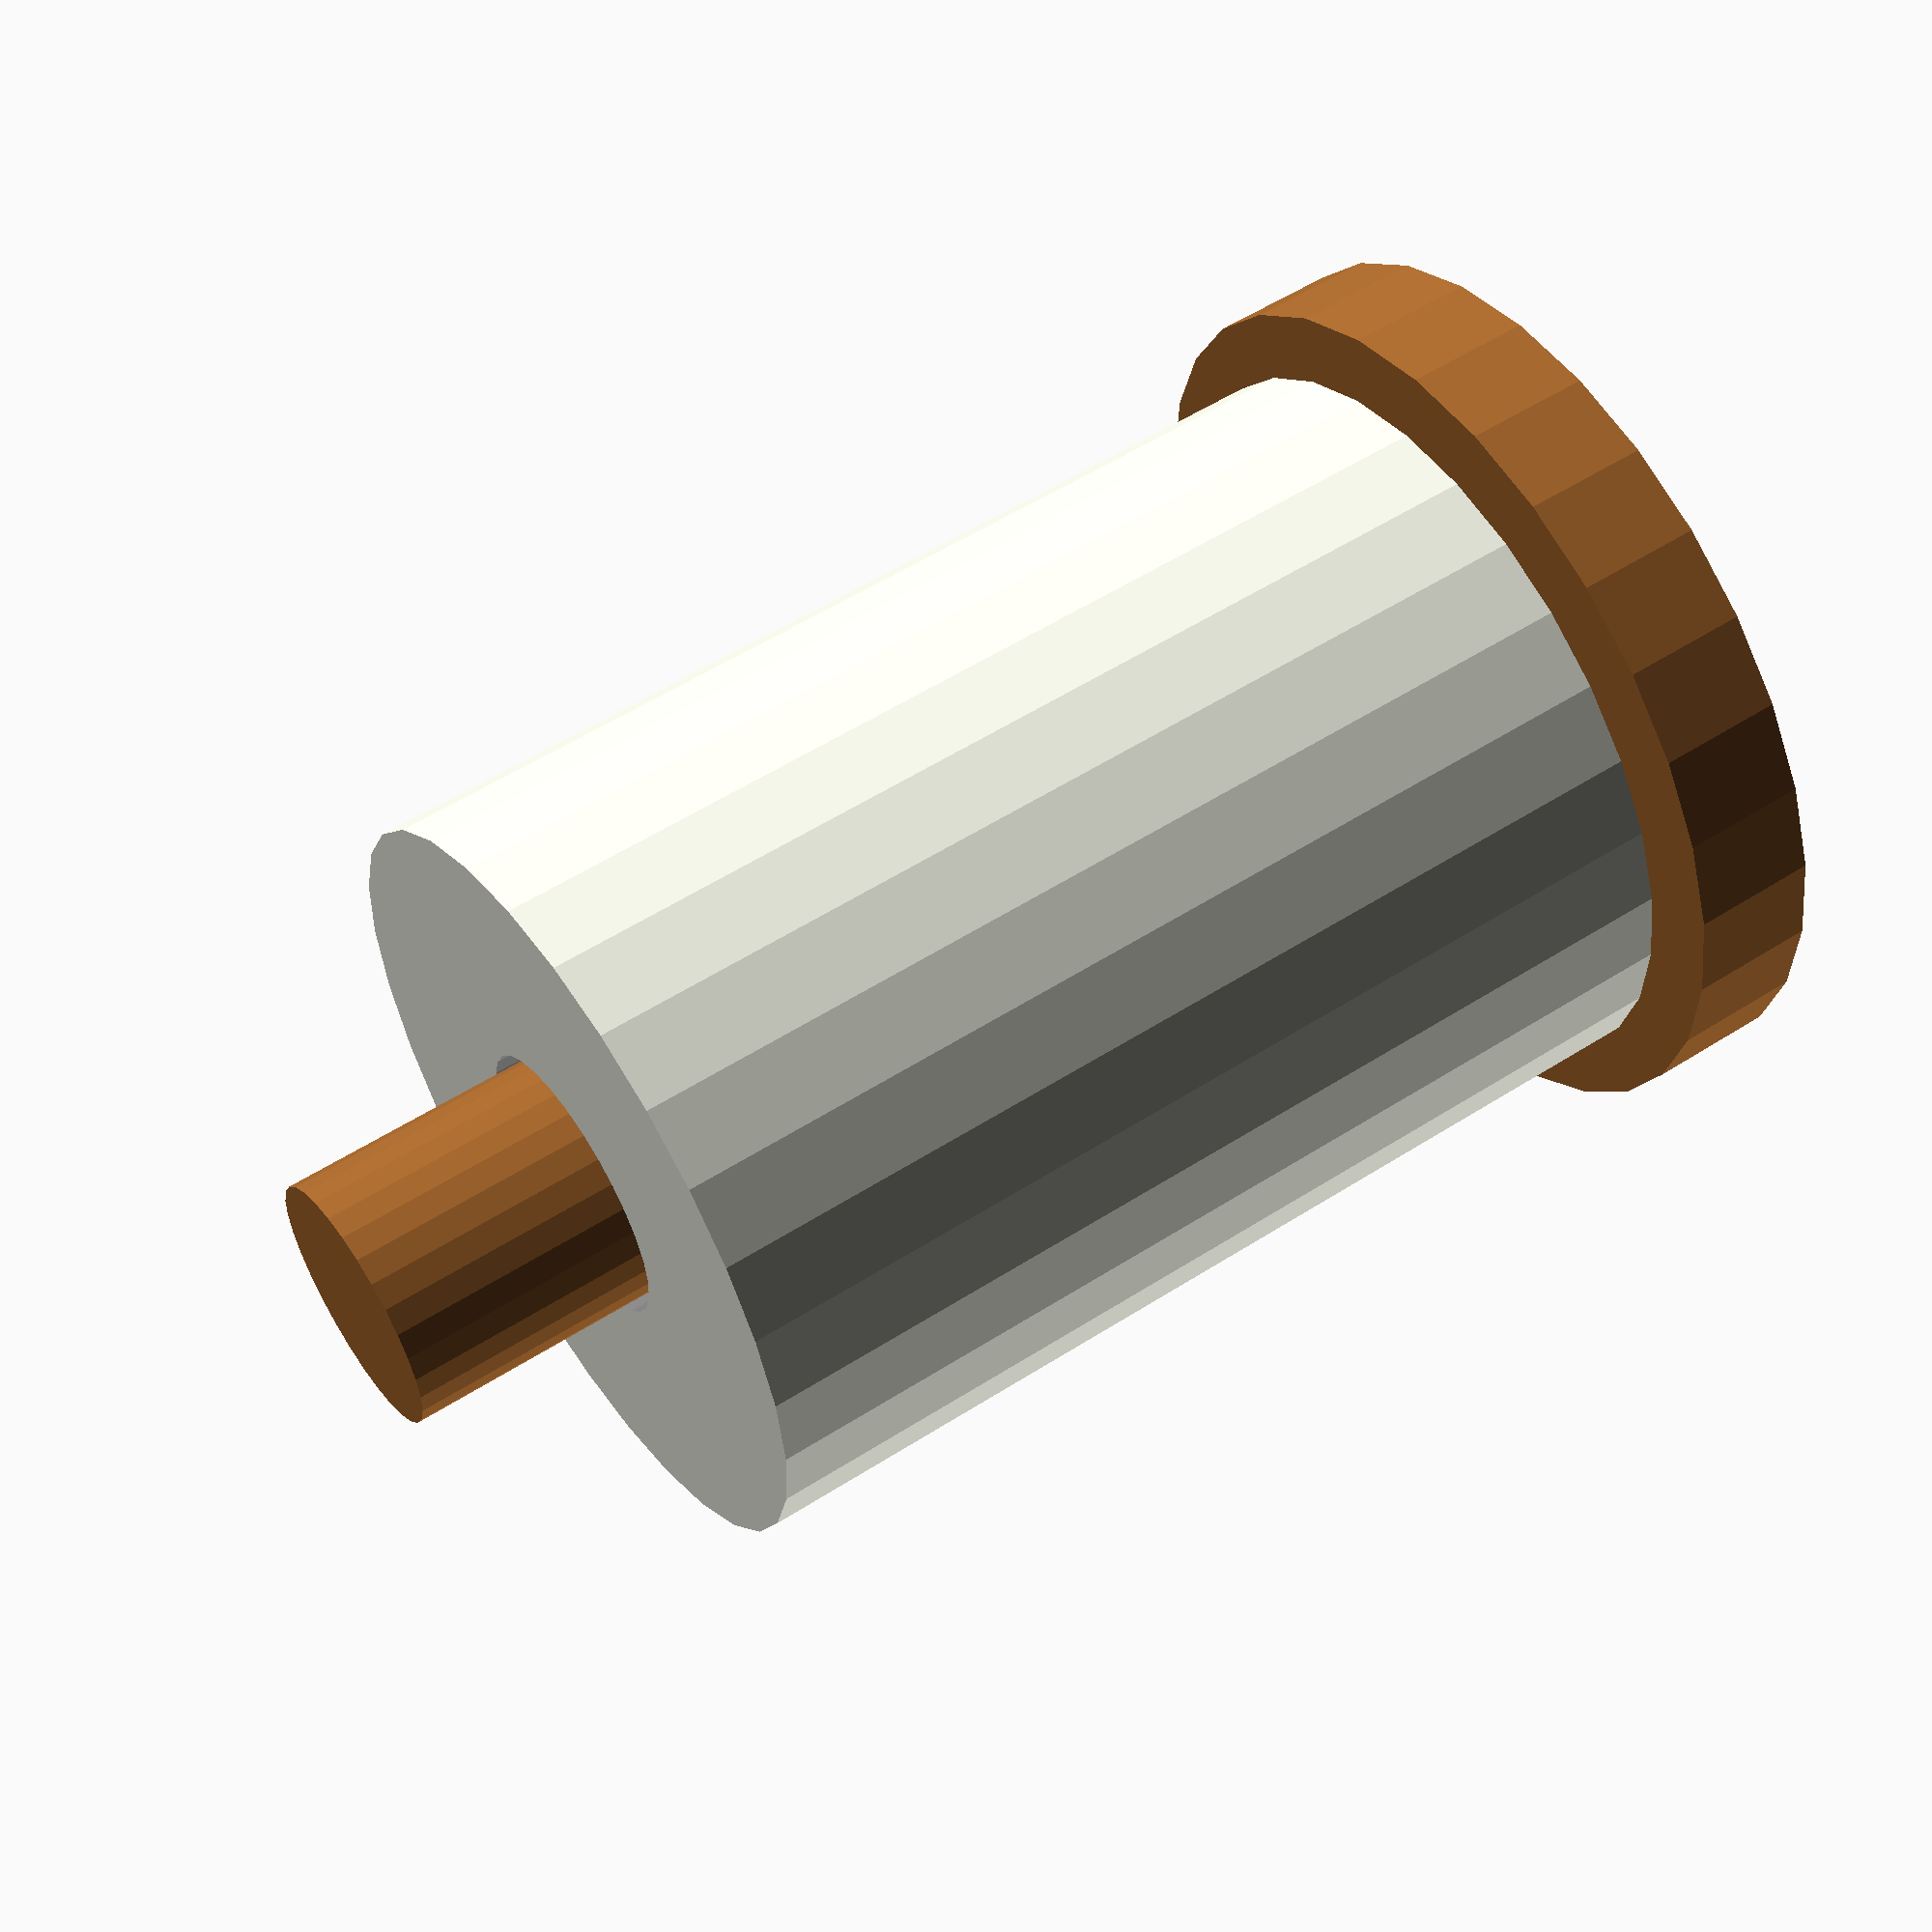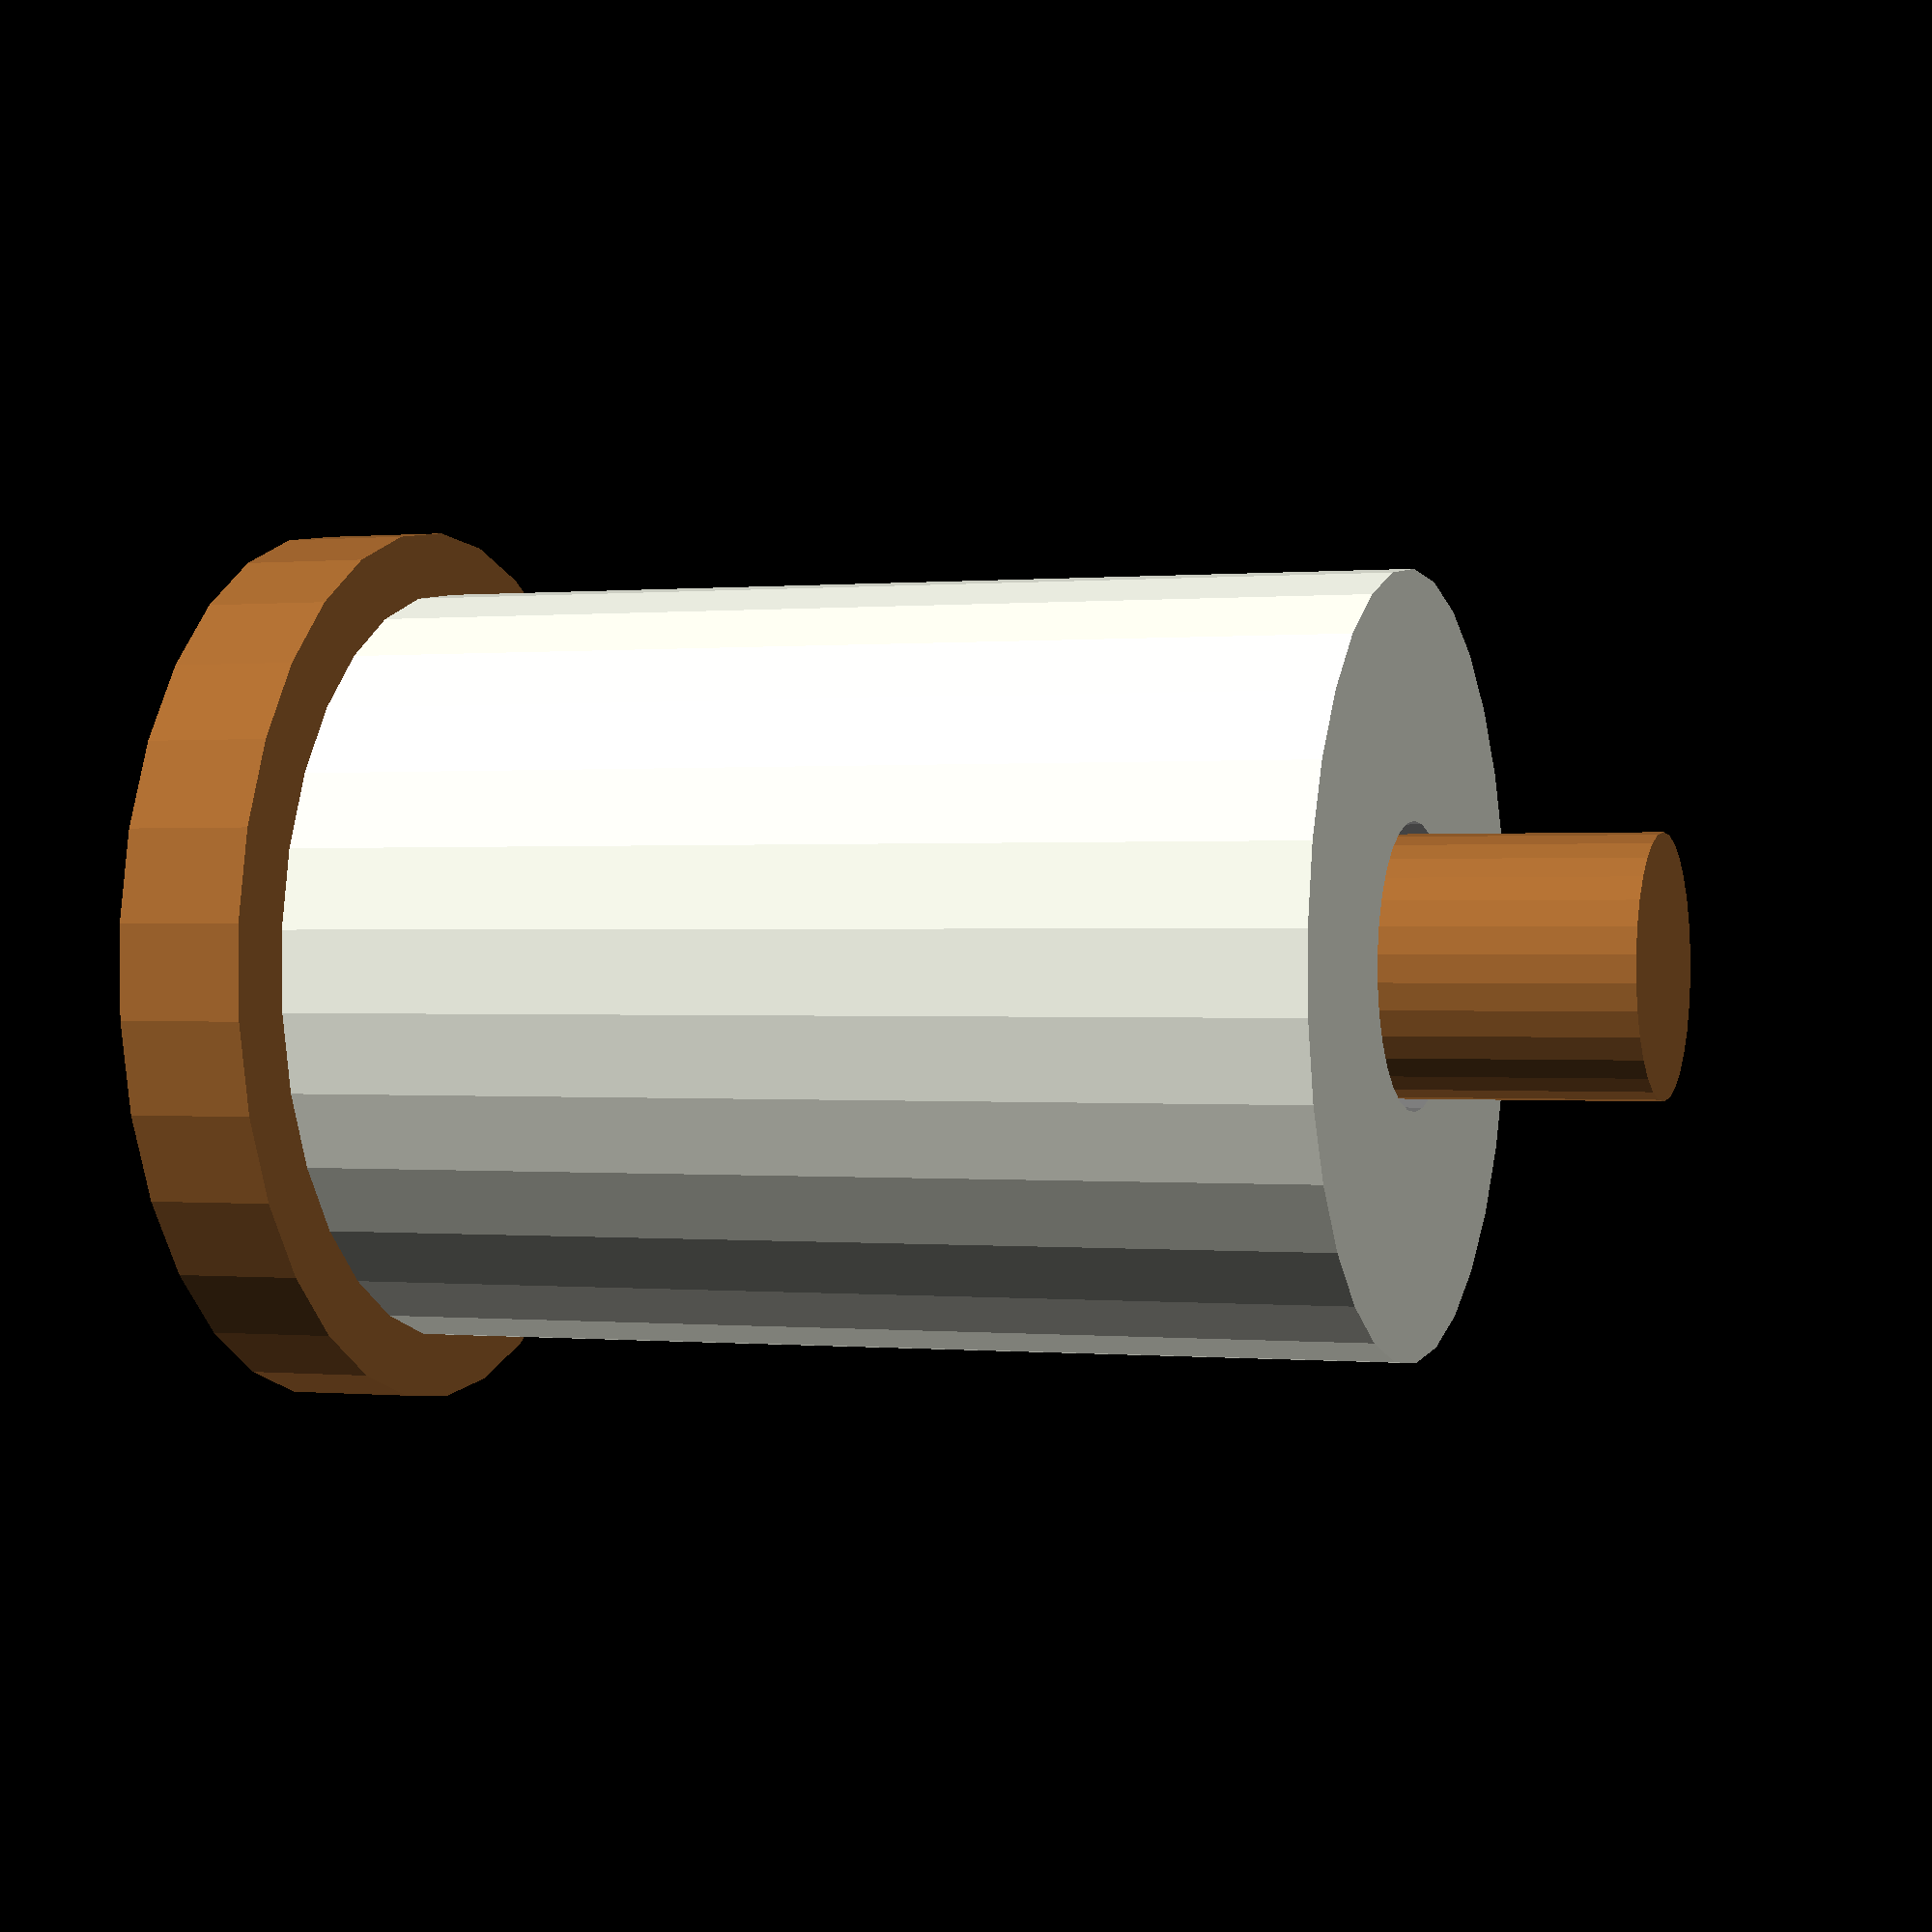
<openscad>

color("#A1662F")
cylinder(11,1,1, $fn = 30, center = true);

color("#A1662F")
translate([0,0,-5]){
cylinder(1,3.5,3.5, $fn = 30, center = true);
}



translate([0,0,-0.4]){
difference(){
color("#edefe2")
cylinder(8,3,3, $fn = 30, center = true);

color("gray")
cylinder(8.1,1.1,1.1, $fn = 30, center = true);
}
}

</openscad>
<views>
elev=305.2 azim=200.6 roll=55.9 proj=p view=wireframe
elev=359.8 azim=173.3 roll=289.7 proj=p view=solid
</views>
